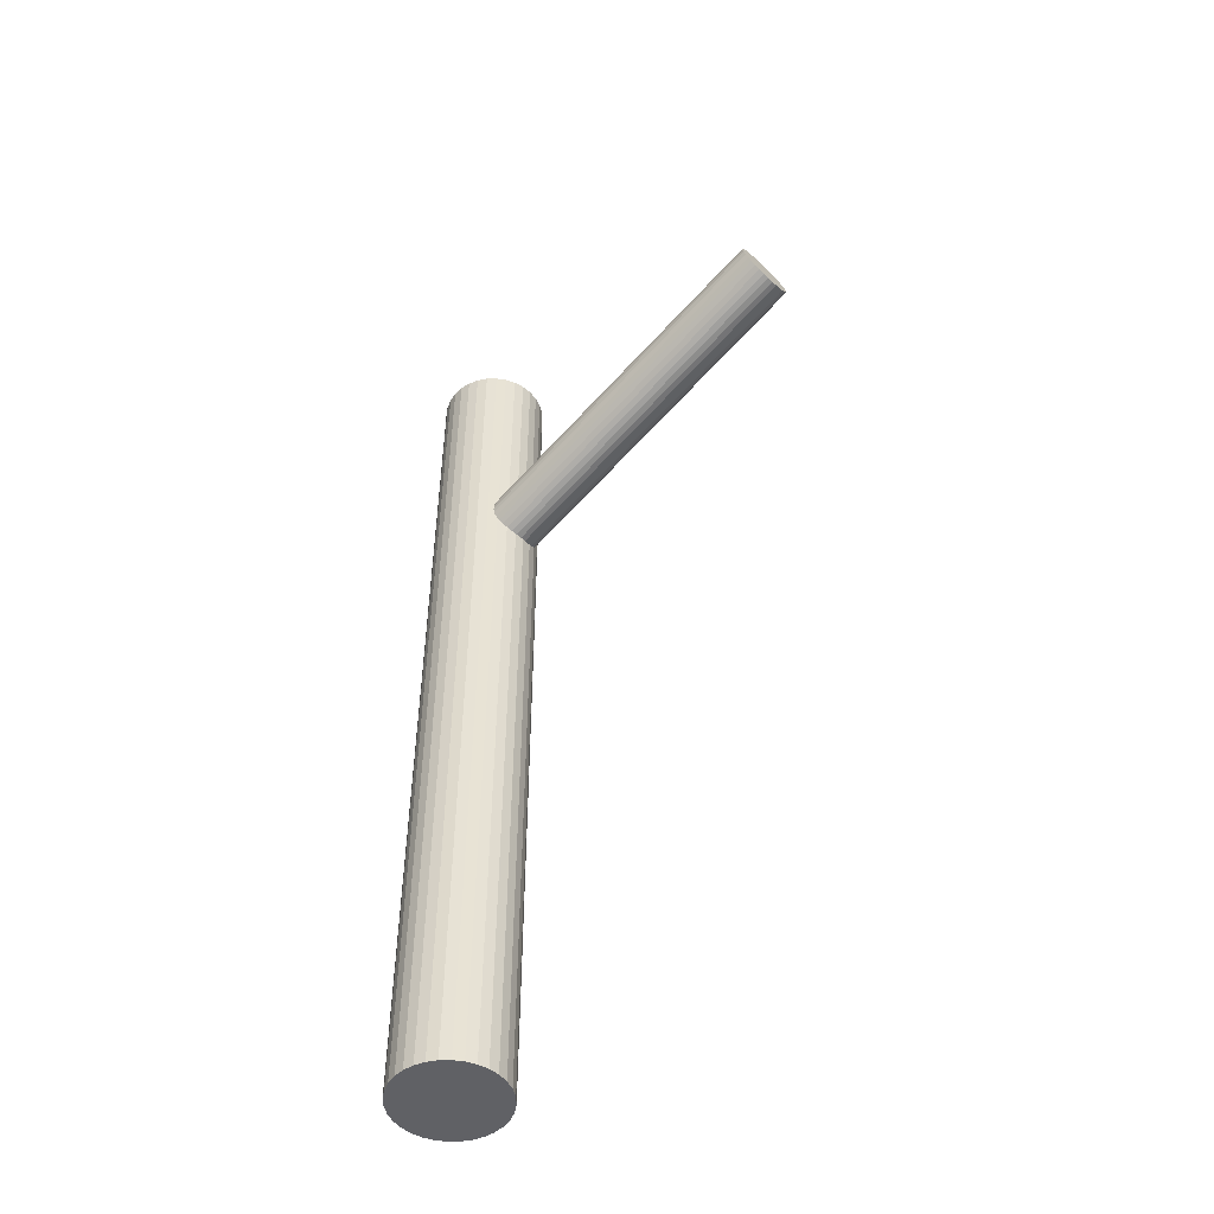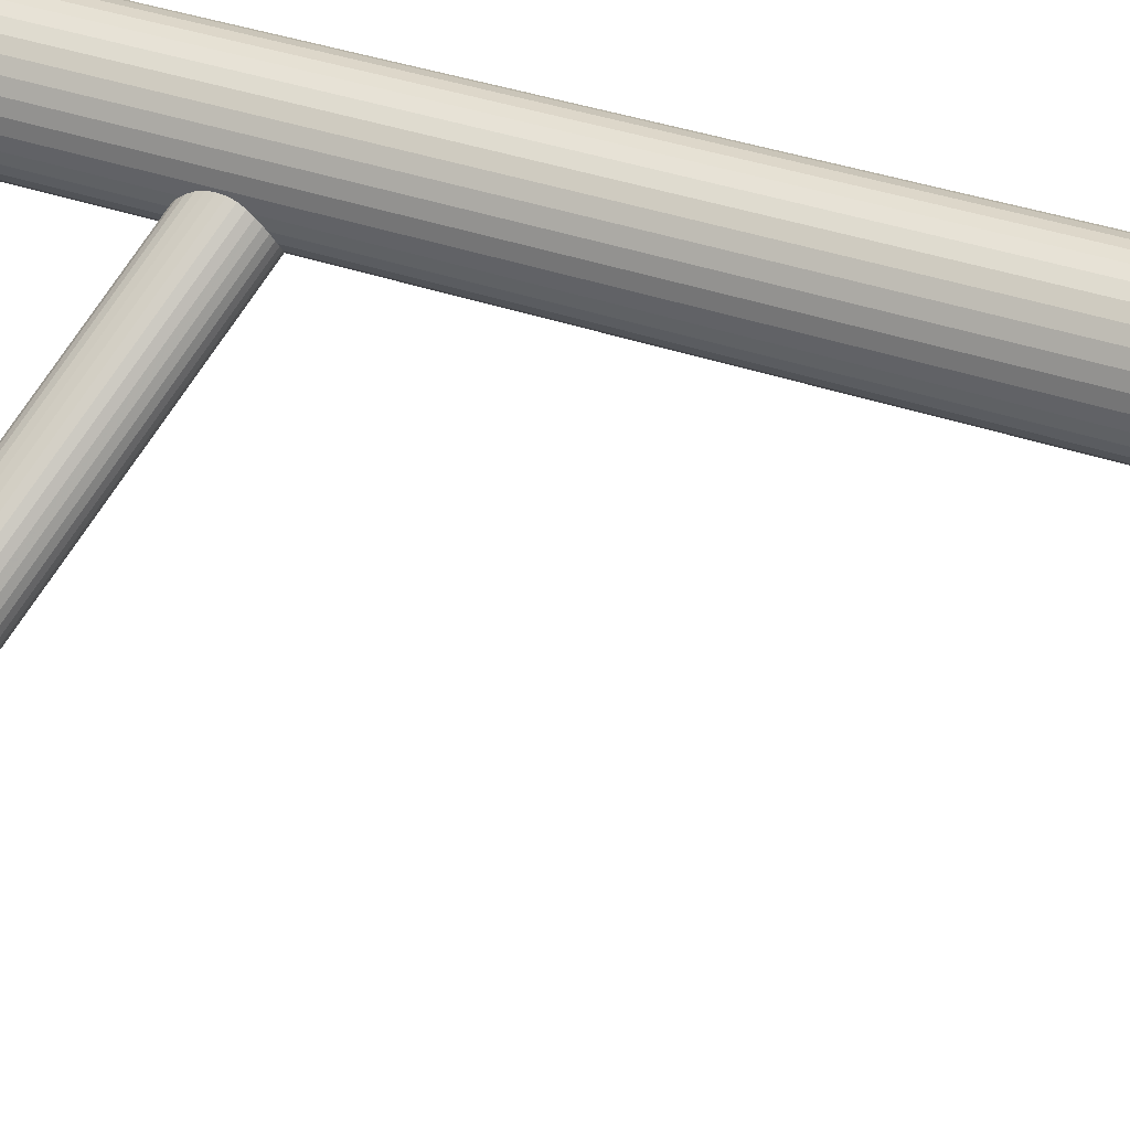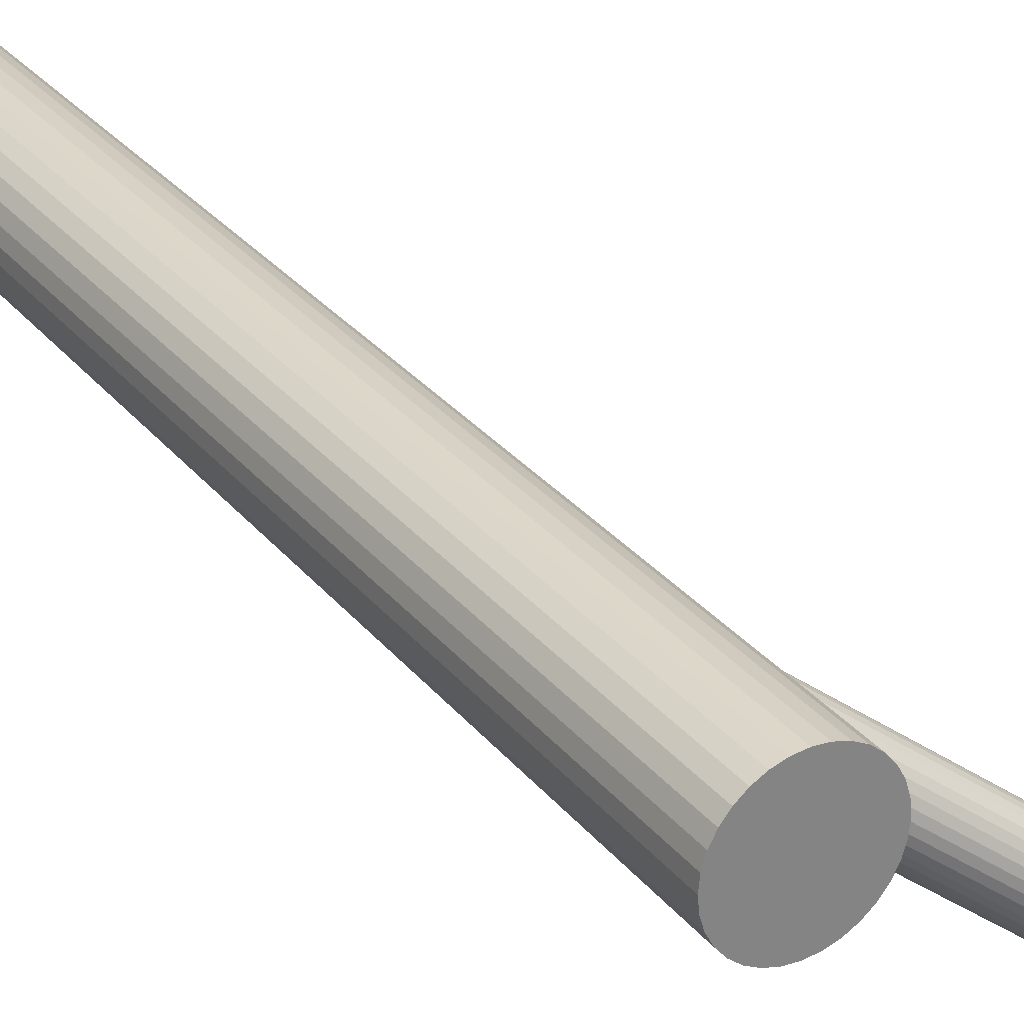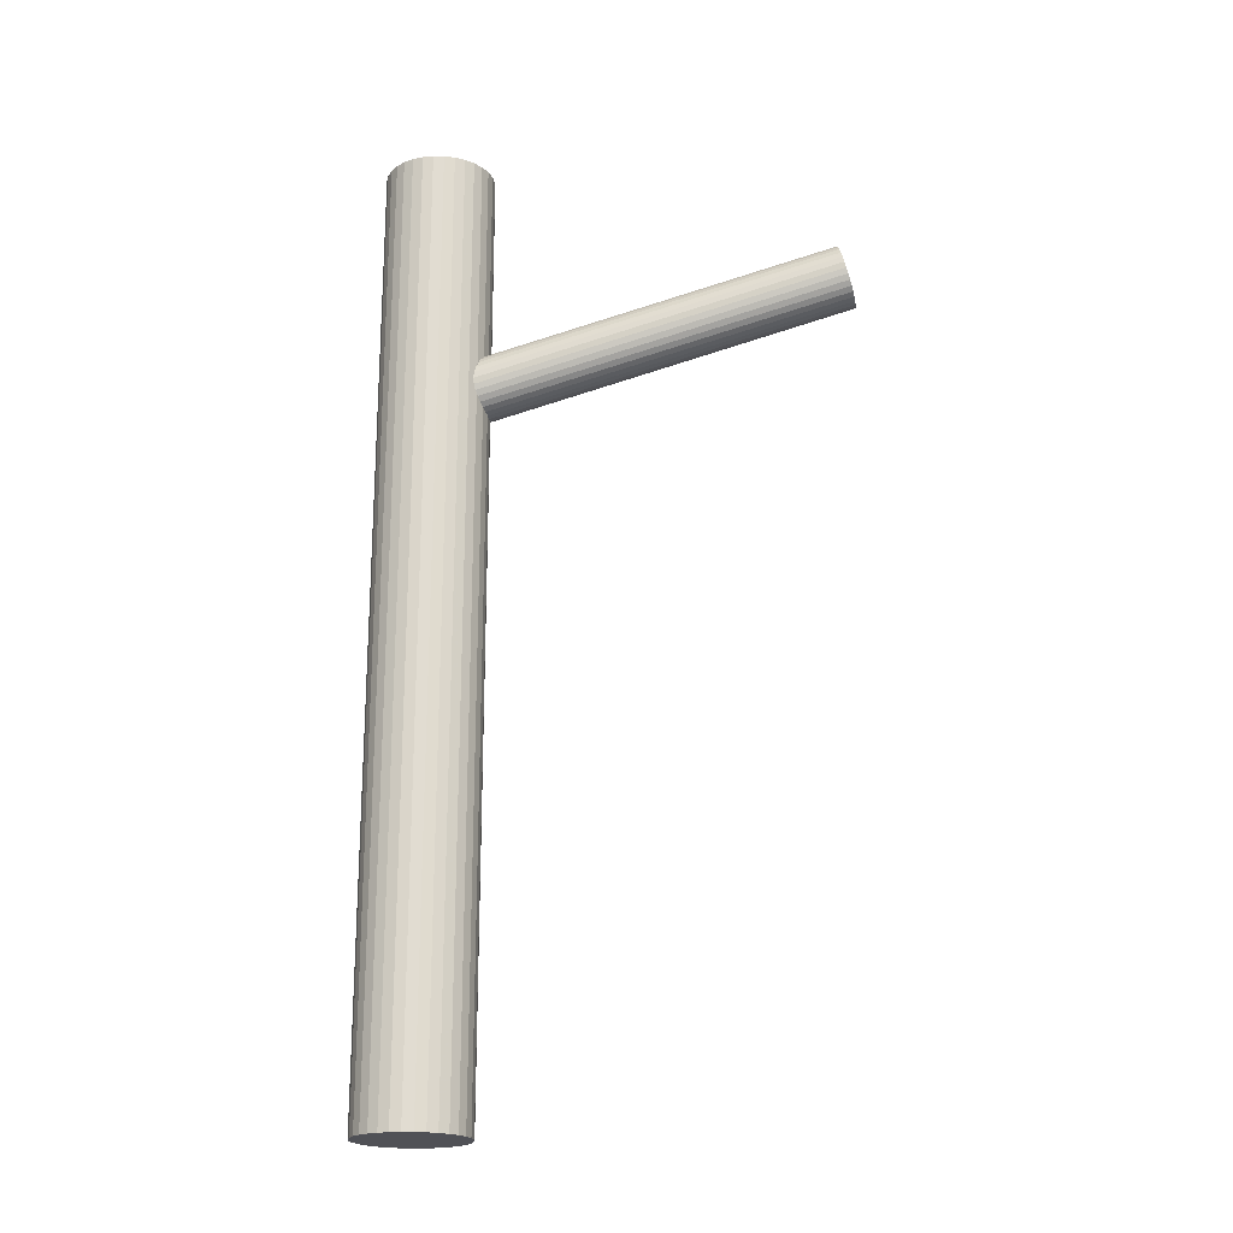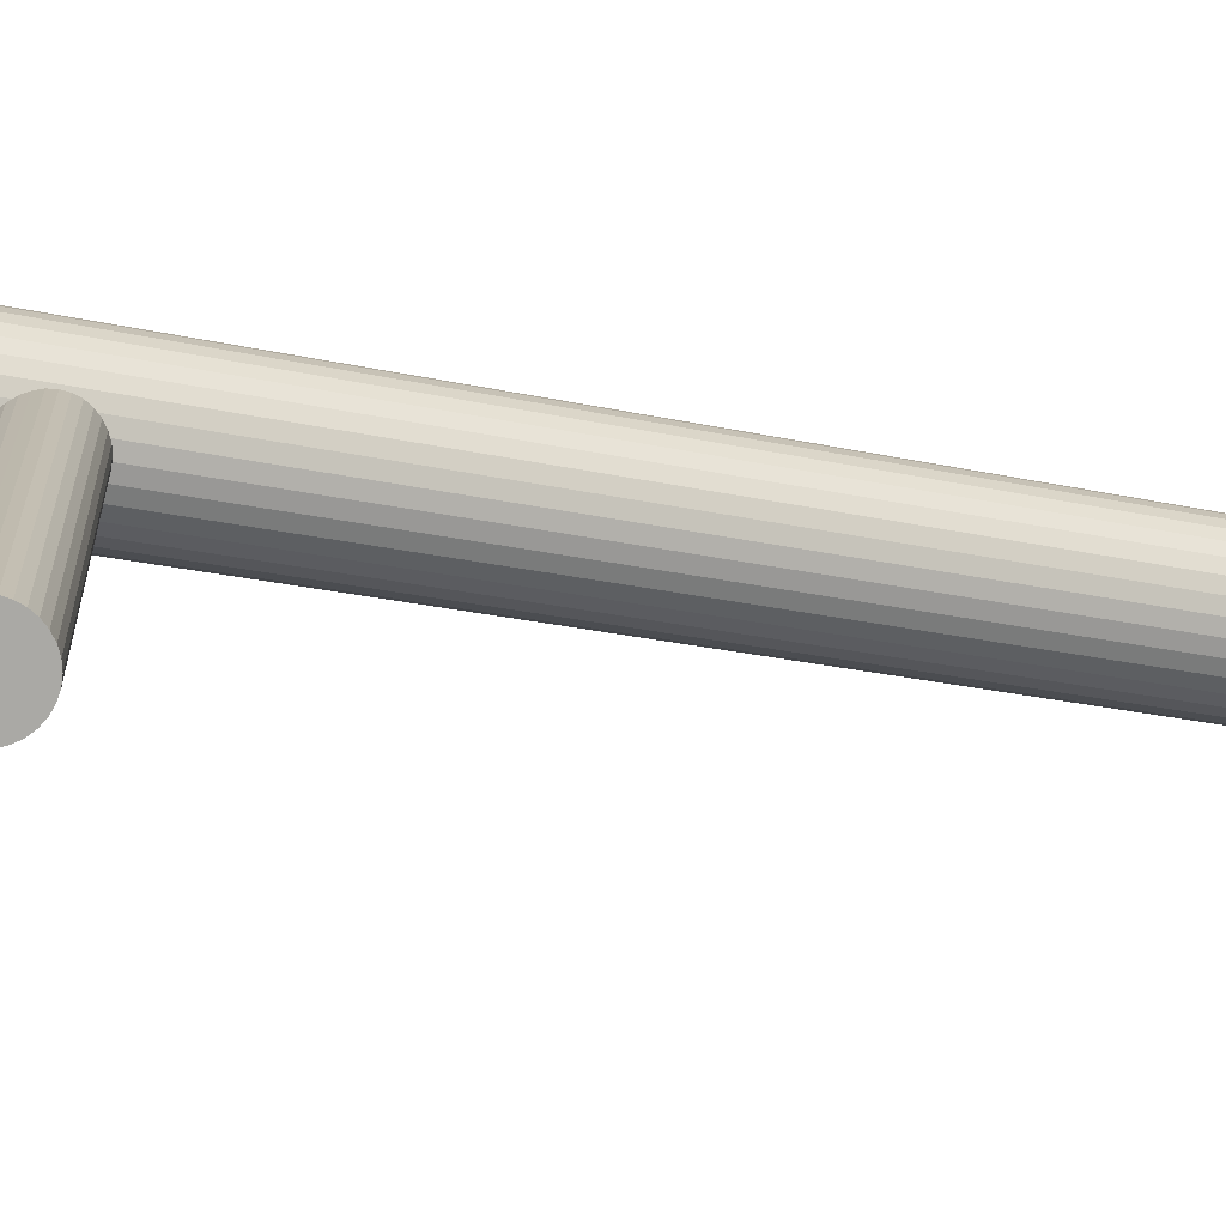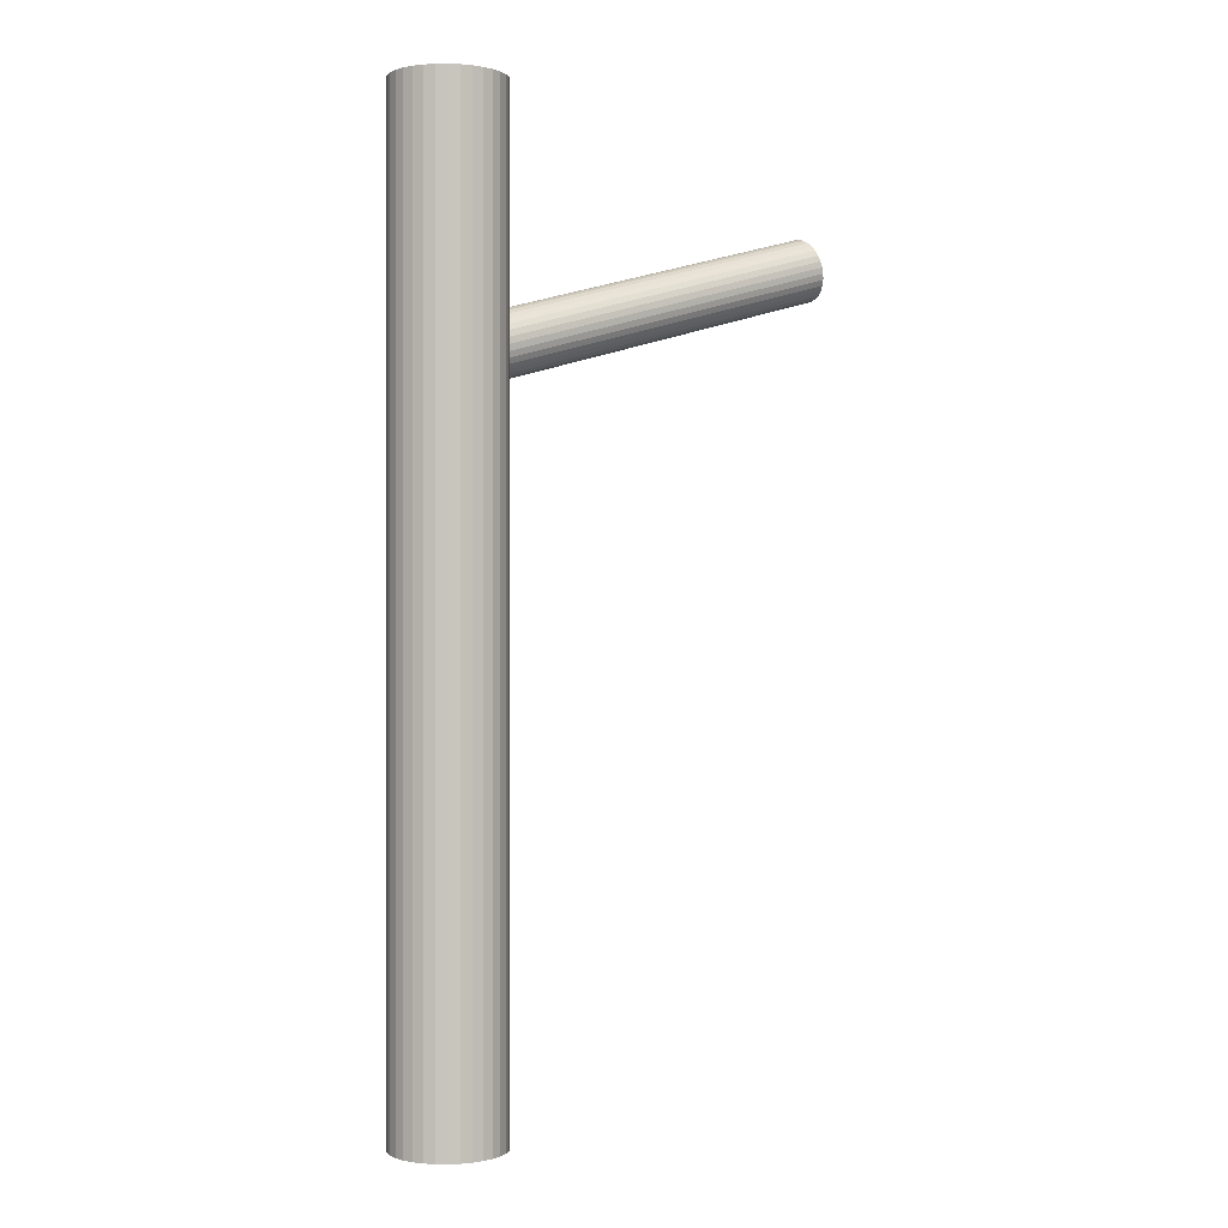
<metadata>
{"format":"obj","ext":"obj","renderer":"f3d","projection":"perspective","resolution":1024,"background":"white","views":[{"elev":-49.2,"azim":6.9,"up":"+Z"},{"elev":35.5,"azim":115.2,"up":"+Y"},{"elev":29.8,"azim":-31.2,"up":"+Y"},{"elev":-20.5,"azim":-29.7,"up":"+Z"},{"elev":-21.0,"azim":67.0,"up":"+Y"},{"elev":-0.0,"azim":-71.8,"up":"+Z"}]}
</metadata>
<code>
v -0.04384 0.0332 -0.1459
v -0.04384 0.0332 0.1459
v -0.04384 0.01636 -0.1459
v -0.04384 0.01636 0.1459
v -0.04384 0.05003 -0.1459
v -0.04384 0.05003 0.1459
v -0.06067 0.0332 -0.1459
v -0.06067 0.0332 0.1459
v -0.027 0.0332 -0.1459
v -0.027 0.0332 0.1459
v -0.05574 0.02129 -0.1459
v -0.05574 0.02129 0.1459
v -0.05574 0.0451 -0.1459
v -0.05574 0.0451 0.1459
v -0.04712 0.01668 -0.1459
v -0.04712 0.01668 0.1459
v -0.04712 0.04971 -0.1459
v -0.04712 0.04971 0.1459
v -0.05783 0.04255 -0.1459
v -0.05783 0.04255 0.1459
v -0.05783 0.02384 -0.1459
v -0.05783 0.02384 0.1459
v -0.06035 0.02991 -0.1459
v -0.06035 0.02991 0.1459
v -0.06035 0.03648 -0.1459
v -0.06035 0.03648 0.1459
v -0.03448 0.0192 -0.1459
v -0.03448 0.0192 0.1459
v -0.03448 0.04719 -0.1459
v -0.03448 0.04719 0.1459
v -0.02828 0.02675 -0.1459
v -0.02828 0.02675 0.1459
v -0.02828 0.03964 -0.1459
v -0.02828 0.03964 0.1459
v -0.05028 0.04875 -0.1459
v -0.05028 0.04875 0.1459
v -0.05028 0.01764 -0.1459
v -0.05028 0.01764 0.1459
v -0.03739 0.04875 -0.1459
v -0.03739 0.04875 0.1459
v -0.03739 0.01764 -0.1459
v -0.03739 0.01764 0.1459
v -0.05939 0.02675 -0.1459
v -0.05939 0.02675 0.1459
v -0.05939 0.03964 -0.1459
v -0.05939 0.03964 0.1459
v -0.05319 0.0192 -0.1459
v -0.05319 0.0192 0.1459
v -0.05319 0.04719 -0.1459
v -0.05319 0.04719 0.1459
v -0.02732 0.02991 -0.1459
v -0.02732 0.02991 0.1459
v -0.02732 0.03648 -0.1459
v -0.02732 0.03648 0.1459
v -0.02984 0.04255 -0.1459
v -0.02984 0.04255 0.1459
v -0.02984 0.02384 -0.1459
v -0.02984 0.02384 0.1459
v -0.04055 0.01668 -0.1459
v -0.04055 0.01668 0.1459
v -0.04055 0.04971 -0.1459
v -0.04055 0.04971 0.1459
v -0.03193 0.02129 -0.1459
v -0.03193 0.02129 0.1459
v -0.03193 0.0451 -0.1459
v -0.03193 0.0451 0.1459
v -0.04384 0.0332 0.06983
v 0.05449 -0.04225 0.1041
v -0.04587 0.03475 0.0791
v 0.05246 -0.04069 0.1134
v -0.0418 0.03164 0.06057
v 0.05652 -0.04381 0.09483
v -0.03849 0.04098 0.07164
v 0.05983 -0.03446 0.1059
v -0.0377 0.04037 0.06803
v 0.06062 -0.03507 0.1023
v -0.03798 0.04082 0.06983
v 0.06034 -0.03462 0.1041
v -0.0454 0.02766 0.06213
v 0.05293 -0.04778 0.09639
v -0.04877 0.03026 0.07754
v 0.04955 -0.04519 0.1118
v -0.04795 0.03172 0.07839
v 0.05037 -0.04373 0.1126
v -0.0442 0.02884 0.06128
v 0.05412 -0.04661 0.09553
v -0.04654 0.0267 0.06328
v 0.05179 -0.04874 0.09754
v -0.04941 0.02891 0.07639
v 0.04891 -0.04654 0.1106
v -0.04469 0.03621 0.07892
v 0.05364 -0.03923 0.1132
v -0.0407 0.03315 0.06075
v 0.05762 -0.04229 0.09501
v -0.03765 0.03964 0.06629
v 0.06067 -0.0358 0.1005
v -0.03921 0.04084 0.07338
v 0.05911 -0.03461 0.1076
v -0.04757 0.02599 0.06469
v 0.05075 -0.04945 0.09894
v -0.04983 0.02772 0.07498
v 0.04849 -0.04772 0.1092
v -0.03784 0.03867 0.06469
v 0.06048 -0.03677 0.09894
v -0.0401 0.0404 0.07498
v 0.05822 -0.03504 0.1092
v -0.04846 0.02555 0.06629
v 0.04986 -0.04989 0.1005
v -0.05002 0.02675 0.07338
v 0.0483 -0.0487 0.1076
v -0.04697 0.03324 0.07892
v 0.05135 -0.04221 0.1132
v -0.04298 0.03018 0.06075
v 0.05534 -0.04526 0.09501
v -0.03826 0.03748 0.06328
v 0.06006 -0.03796 0.09754
v -0.04113 0.03969 0.07639
v 0.05719 -0.03575 0.1106
v -0.04347 0.03755 0.07839
v 0.05485 -0.03789 0.1126
v -0.03972 0.03467 0.06128
v 0.0586 -0.04077 0.09553
v -0.0389 0.03614 0.06213
v 0.05943 -0.03931 0.09639
v -0.04227 0.03873 0.07754
v 0.05605 -0.03672 0.1118
v -0.04969 0.02557 0.06983
v 0.04864 -0.04987 0.1041
v -0.04997 0.02602 0.07164
v 0.04835 -0.04942 0.1059
v -0.04918 0.02541 0.06803
v 0.04915 -0.05003 0.1023
f 9 1 53
f 9 53 10
f 10 53 54
f 10 54 2
f 53 1 33
f 53 33 54
f 54 33 34
f 54 34 2
f 33 1 55
f 33 55 34
f 34 55 56
f 34 56 2
f 55 1 65
f 55 65 56
f 56 65 66
f 56 66 2
f 65 1 29
f 65 29 66
f 66 29 30
f 66 30 2
f 29 1 39
f 29 39 30
f 30 39 40
f 30 40 2
f 39 1 61
f 39 61 40
f 40 61 62
f 40 62 2
f 61 1 5
f 61 5 62
f 62 5 6
f 62 6 2
f 5 1 17
f 5 17 6
f 6 17 18
f 6 18 2
f 17 1 35
f 17 35 18
f 18 35 36
f 18 36 2
f 35 1 49
f 35 49 36
f 36 49 50
f 36 50 2
f 49 1 13
f 49 13 50
f 50 13 14
f 50 14 2
f 13 1 19
f 13 19 14
f 14 19 20
f 14 20 2
f 19 1 45
f 19 45 20
f 20 45 46
f 20 46 2
f 45 1 25
f 45 25 46
f 46 25 26
f 46 26 2
f 25 1 7
f 25 7 26
f 26 7 8
f 26 8 2
f 7 1 23
f 7 23 8
f 8 23 24
f 8 24 2
f 23 1 43
f 23 43 24
f 24 43 44
f 24 44 2
f 43 1 21
f 43 21 44
f 44 21 22
f 44 22 2
f 21 1 11
f 21 11 22
f 22 11 12
f 22 12 2
f 11 1 47
f 11 47 12
f 12 47 48
f 12 48 2
f 47 1 37
f 47 37 48
f 48 37 38
f 48 38 2
f 37 1 15
f 37 15 38
f 38 15 16
f 38 16 2
f 15 1 3
f 15 3 16
f 16 3 4
f 16 4 2
f 3 1 59
f 3 59 4
f 4 59 60
f 4 60 2
f 59 1 41
f 59 41 60
f 60 41 42
f 60 42 2
f 41 1 27
f 41 27 42
f 42 27 28
f 42 28 2
f 27 1 63
f 27 63 28
f 28 63 64
f 28 64 2
f 63 1 57
f 63 57 64
f 64 57 58
f 64 58 2
f 57 1 31
f 57 31 58
f 58 31 32
f 58 32 2
f 31 1 51
f 31 51 32
f 32 51 52
f 32 52 2
f 51 1 9
f 51 9 52
f 52 9 10
f 52 10 2
f 77 67 73
f 77 73 78
f 78 73 74
f 78 74 68
f 73 67 97
f 73 97 74
f 74 97 98
f 74 98 68
f 97 67 105
f 97 105 98
f 98 105 106
f 98 106 68
f 105 67 117
f 105 117 106
f 106 117 118
f 106 118 68
f 117 67 125
f 117 125 118
f 118 125 126
f 118 126 68
f 125 67 119
f 125 119 126
f 126 119 120
f 126 120 68
f 119 67 91
f 119 91 120
f 120 91 92
f 120 92 68
f 91 67 69
f 91 69 92
f 92 69 70
f 92 70 68
f 69 67 111
f 69 111 70
f 70 111 112
f 70 112 68
f 111 67 83
f 111 83 112
f 112 83 84
f 112 84 68
f 83 67 81
f 83 81 84
f 84 81 82
f 84 82 68
f 81 67 89
f 81 89 82
f 82 89 90
f 82 90 68
f 89 67 101
f 89 101 90
f 90 101 102
f 90 102 68
f 101 67 109
f 101 109 102
f 102 109 110
f 102 110 68
f 109 67 129
f 109 129 110
f 110 129 130
f 110 130 68
f 129 67 127
f 129 127 130
f 130 127 128
f 130 128 68
f 127 67 131
f 127 131 128
f 128 131 132
f 128 132 68
f 131 67 107
f 131 107 132
f 132 107 108
f 132 108 68
f 107 67 99
f 107 99 108
f 108 99 100
f 108 100 68
f 99 67 87
f 99 87 100
f 100 87 88
f 100 88 68
f 87 67 79
f 87 79 88
f 88 79 80
f 88 80 68
f 79 67 85
f 79 85 80
f 80 85 86
f 80 86 68
f 85 67 113
f 85 113 86
f 86 113 114
f 86 114 68
f 113 67 71
f 113 71 114
f 114 71 72
f 114 72 68
f 71 67 93
f 71 93 72
f 72 93 94
f 72 94 68
f 93 67 121
f 93 121 94
f 94 121 122
f 94 122 68
f 121 67 123
f 121 123 122
f 122 123 124
f 122 124 68
f 123 67 115
f 123 115 124
f 124 115 116
f 124 116 68
f 115 67 103
f 115 103 116
f 116 103 104
f 116 104 68
f 103 67 95
f 103 95 104
f 104 95 96
f 104 96 68
f 95 67 75
f 95 75 96
f 96 75 76
f 96 76 68
f 75 67 77
f 75 77 76
f 76 77 78
f 76 78 68

</code>
